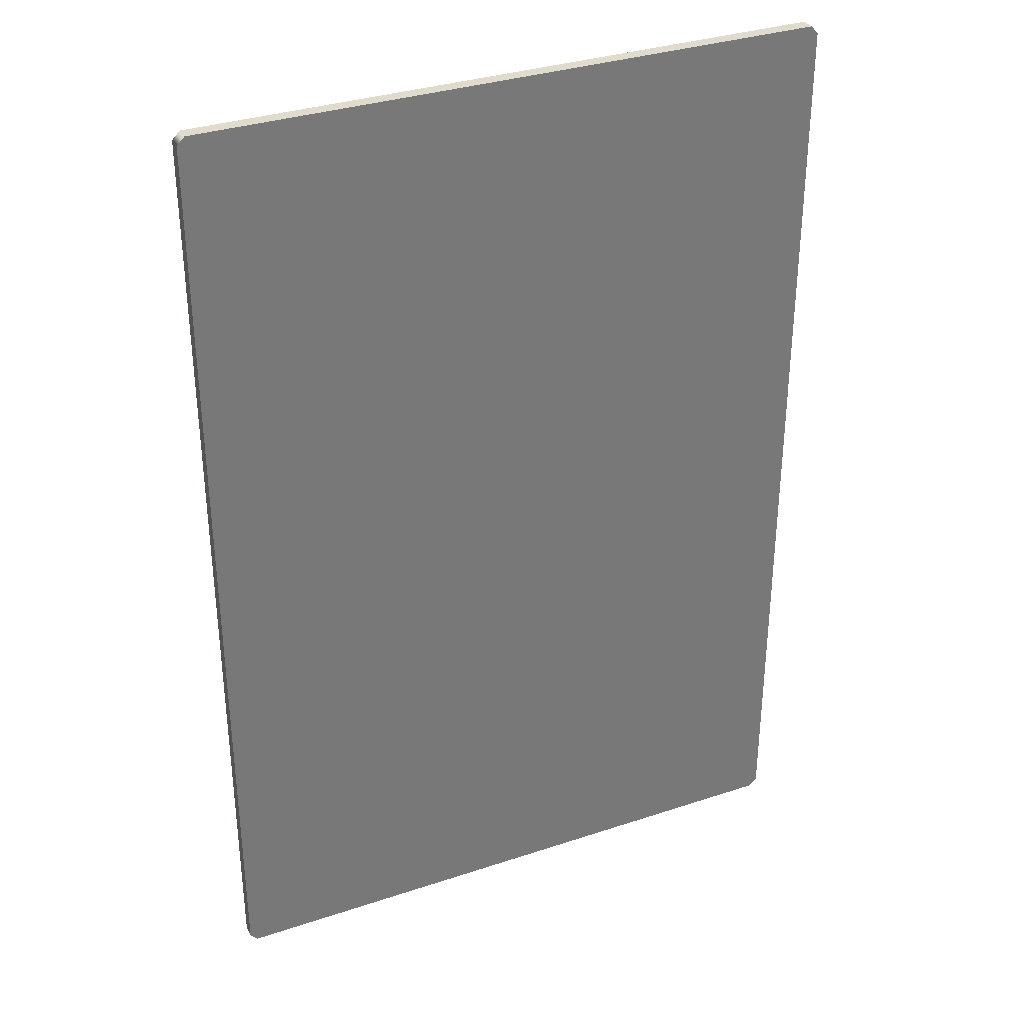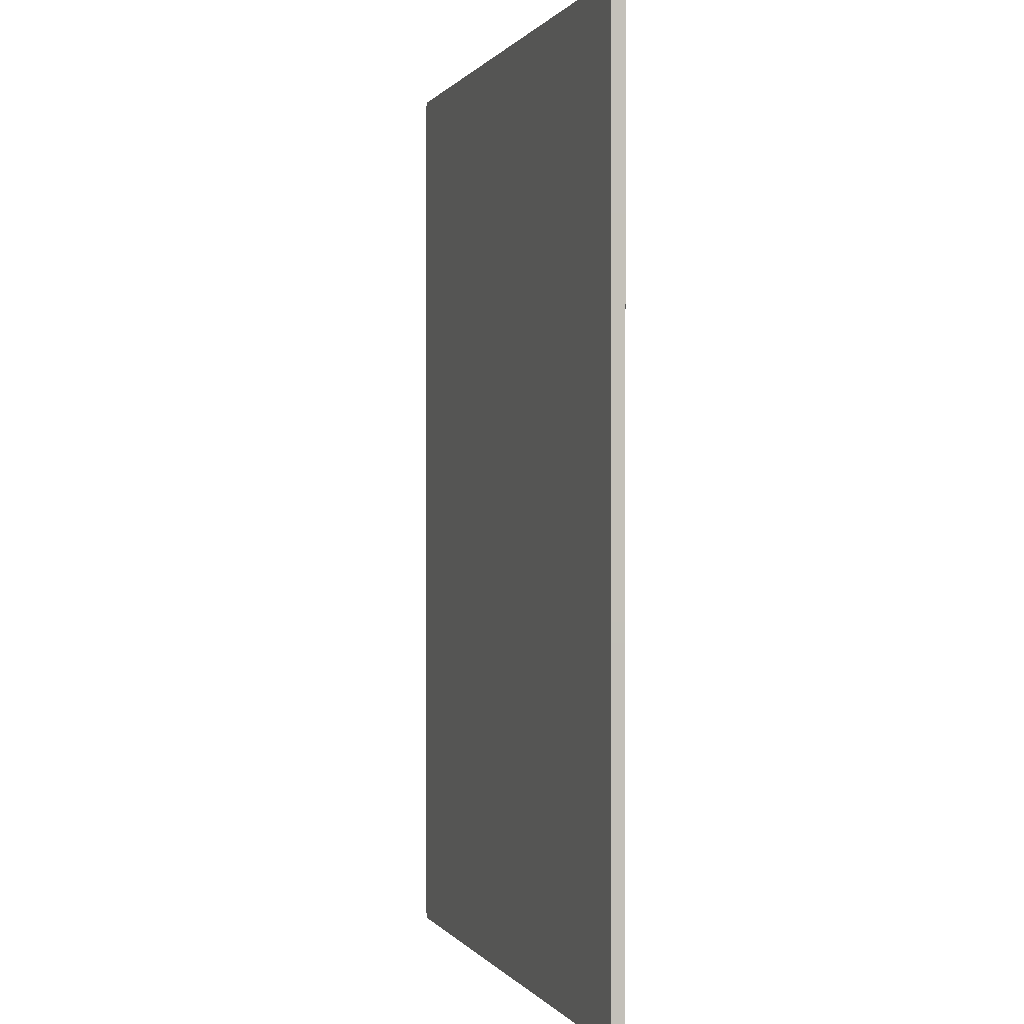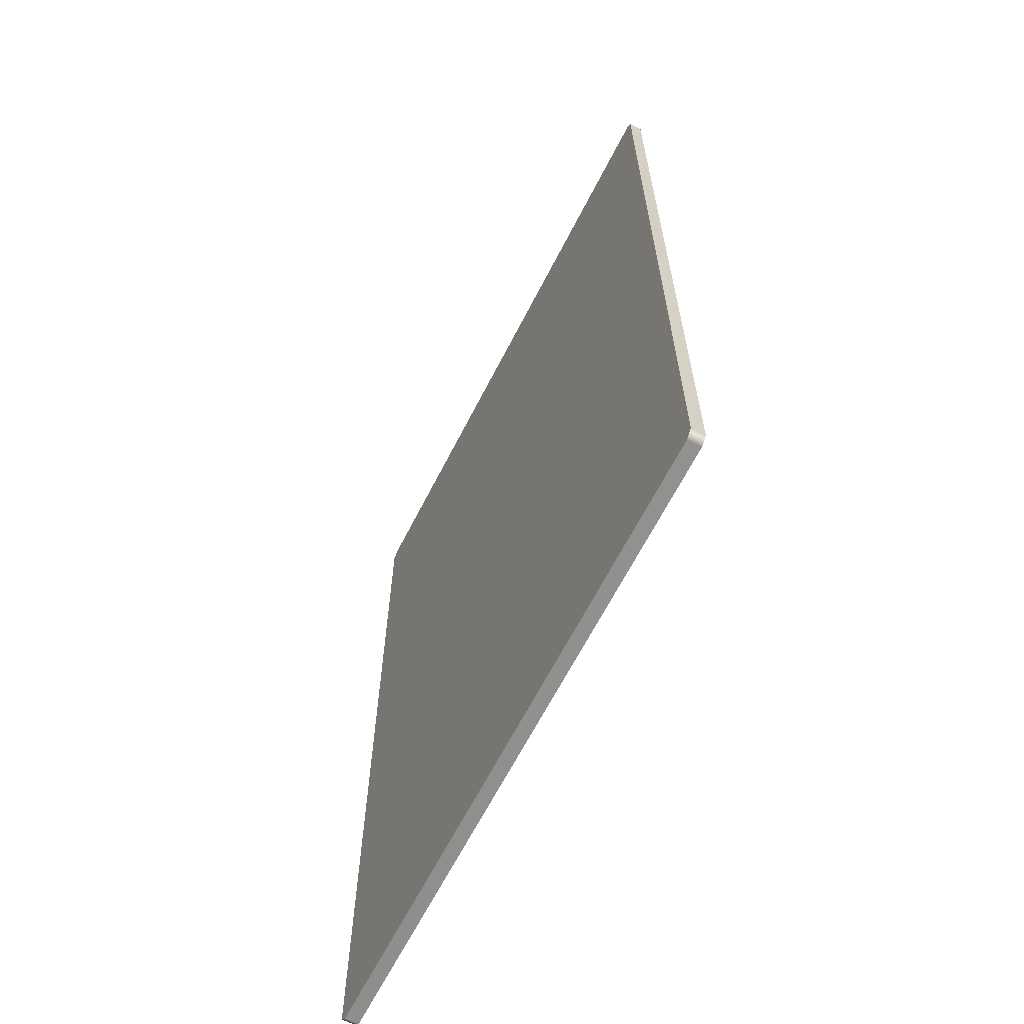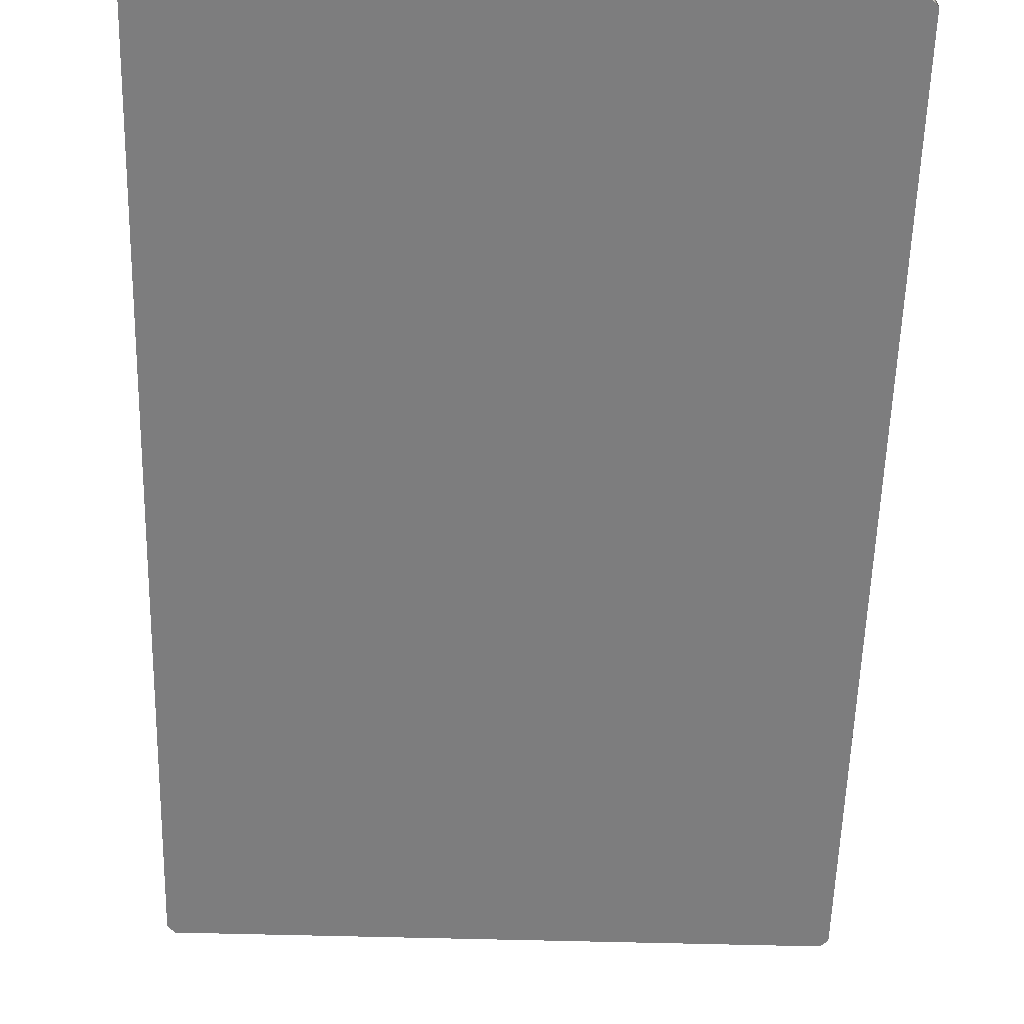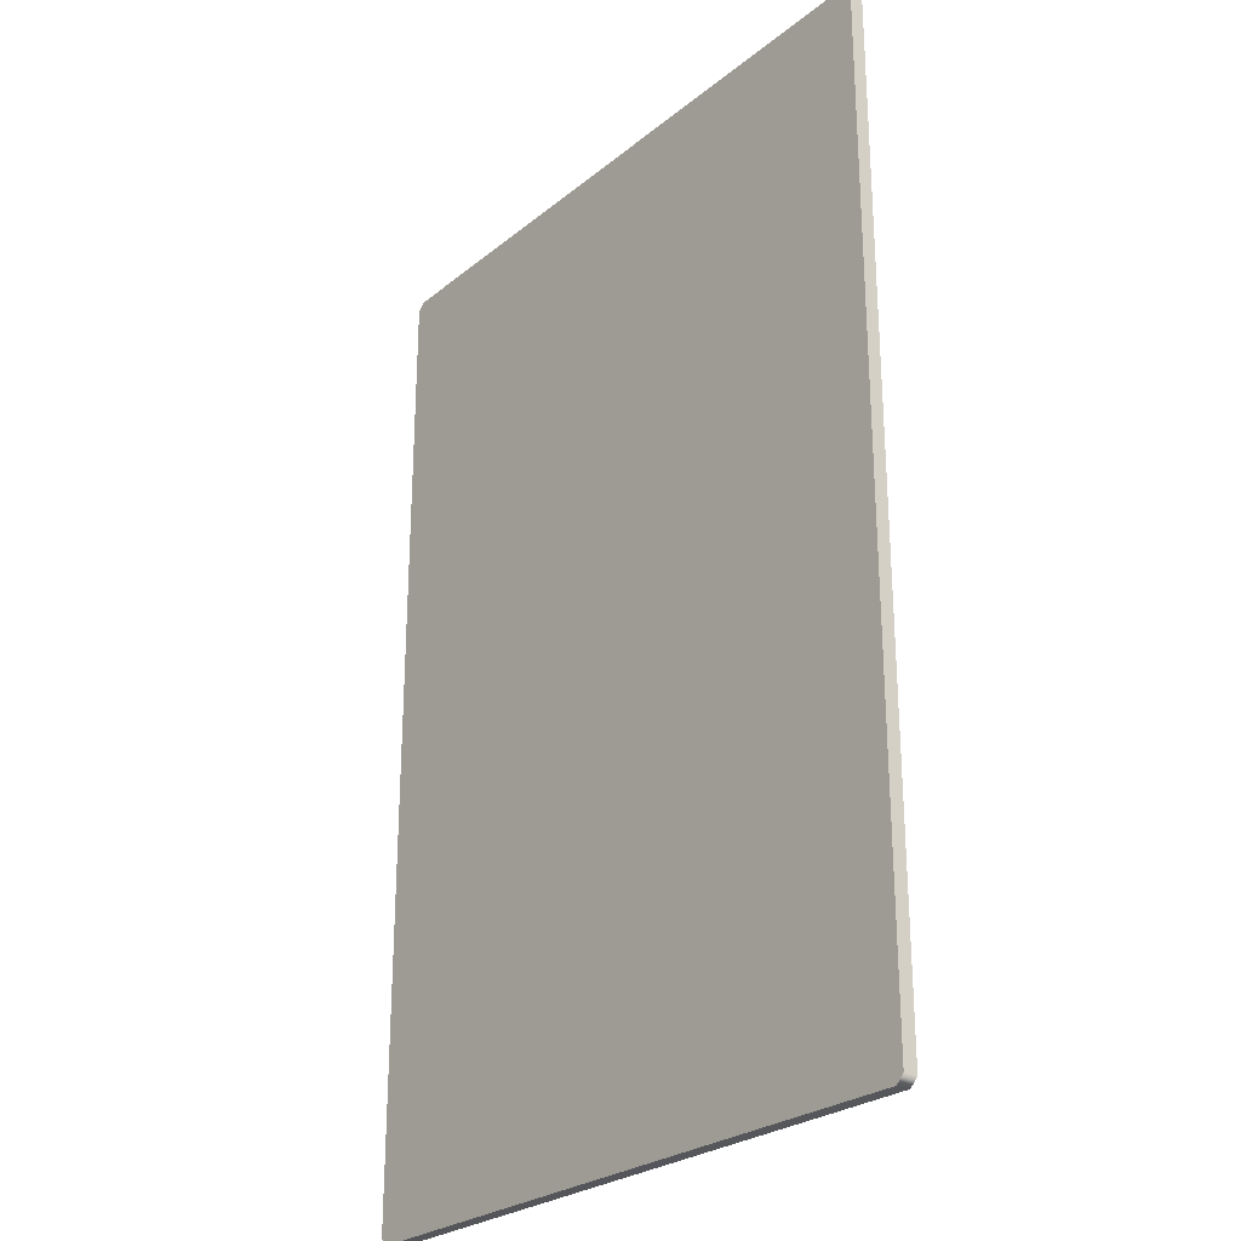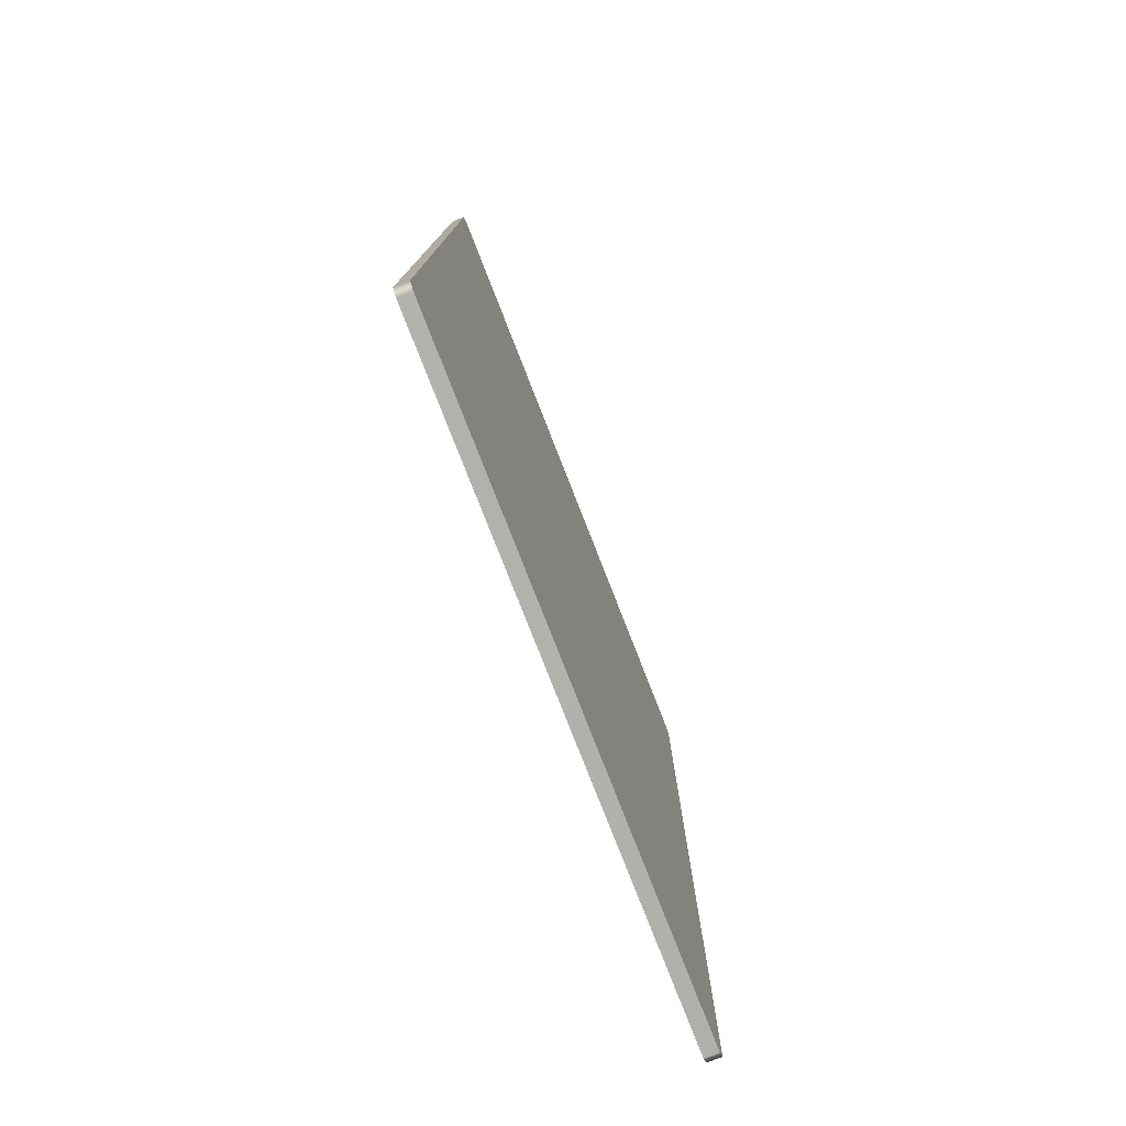
<metadata>
{"format":"obj","ext":"obj","renderer":"f3d","projection":"perspective","resolution":1024,"background":"white","views":[{"elev":33.8,"azim":-24.3,"up":"+Y"},{"elev":0.3,"azim":72.7,"up":"+Y"},{"elev":-65.4,"azim":-117.1,"up":"+Y"},{"elev":-59.1,"azim":-1.6,"up":"+Z"},{"elev":-26.2,"azim":-128.7,"up":"+Y"},{"elev":-78.9,"azim":-68.6,"up":"+Y"}]}
</metadata>
<code>
g Common_Prop_Billboard_57
v 0.4086 1.254 0.008793
v -0.4186 1.244 0.008793
v -0.4086 1.254 0.008793
v 0.4186 1.244 0.008793
v -0.4186 0.01 0.008793
v 0.4186 0.01 0.008793
v 0.4086 -2.289e-07 0.008793
v -0.4086 -2.289e-07 0.008793
v -0.4186 0.01 0.008793
v -0.4086 -2.289e-07 0.008793
v -0.4086 -2.289e-07 -0.008793
v -0.4186 0.01 -0.008793
v -0.4186 1.244 0.008793
v -0.4186 1.244 -0.008793
v -0.4086 1.254 -0.008793
v -0.4086 1.254 0.008793
v 0.4086 1.254 -0.008793
v 0.4086 1.254 0.008793
v 0.4186 1.244 0.008793
v 0.4186 1.244 -0.008793
v 0.4186 0.01 -0.008793
v 0.4186 0.01 0.008793
v 0.4086 -2.289e-07 -0.008793
v 0.4086 -2.289e-07 0.008793
v -0.4086 -2.289e-07 0.008793
v -0.4086 -2.289e-07 -0.008793
v 0.4186 0.01 -0.008793
v -0.4086 -2.289e-07 -0.008793
v 0.4086 -2.289e-07 -0.008793
v -0.4186 0.01 -0.008793
v -0.4186 1.244 -0.008793
v 0.4186 1.244 -0.008793
v -0.4086 1.254 -0.008793
v 0.4086 1.254 -0.008793
g Common_Prop_Billboard_57_0
f 3 2 1
f 2 4 1
f 4 2 5
f 6 4 5
f 7 6 5
f 8 7 5
f 11 10 9
f 12 11 9
f 12 9 13
f 14 12 13
f 14 13 15
f 13 16 15
f 15 16 17
f 16 18 17
f 17 18 19
f 20 17 19
f 20 19 21
f 19 22 21
f 21 22 23
f 22 24 23
f 23 24 25
f 26 23 25
f 29 28 27
f 28 30 27
f 30 31 27
f 31 32 27
f 31 33 32
f 33 34 32

</code>
